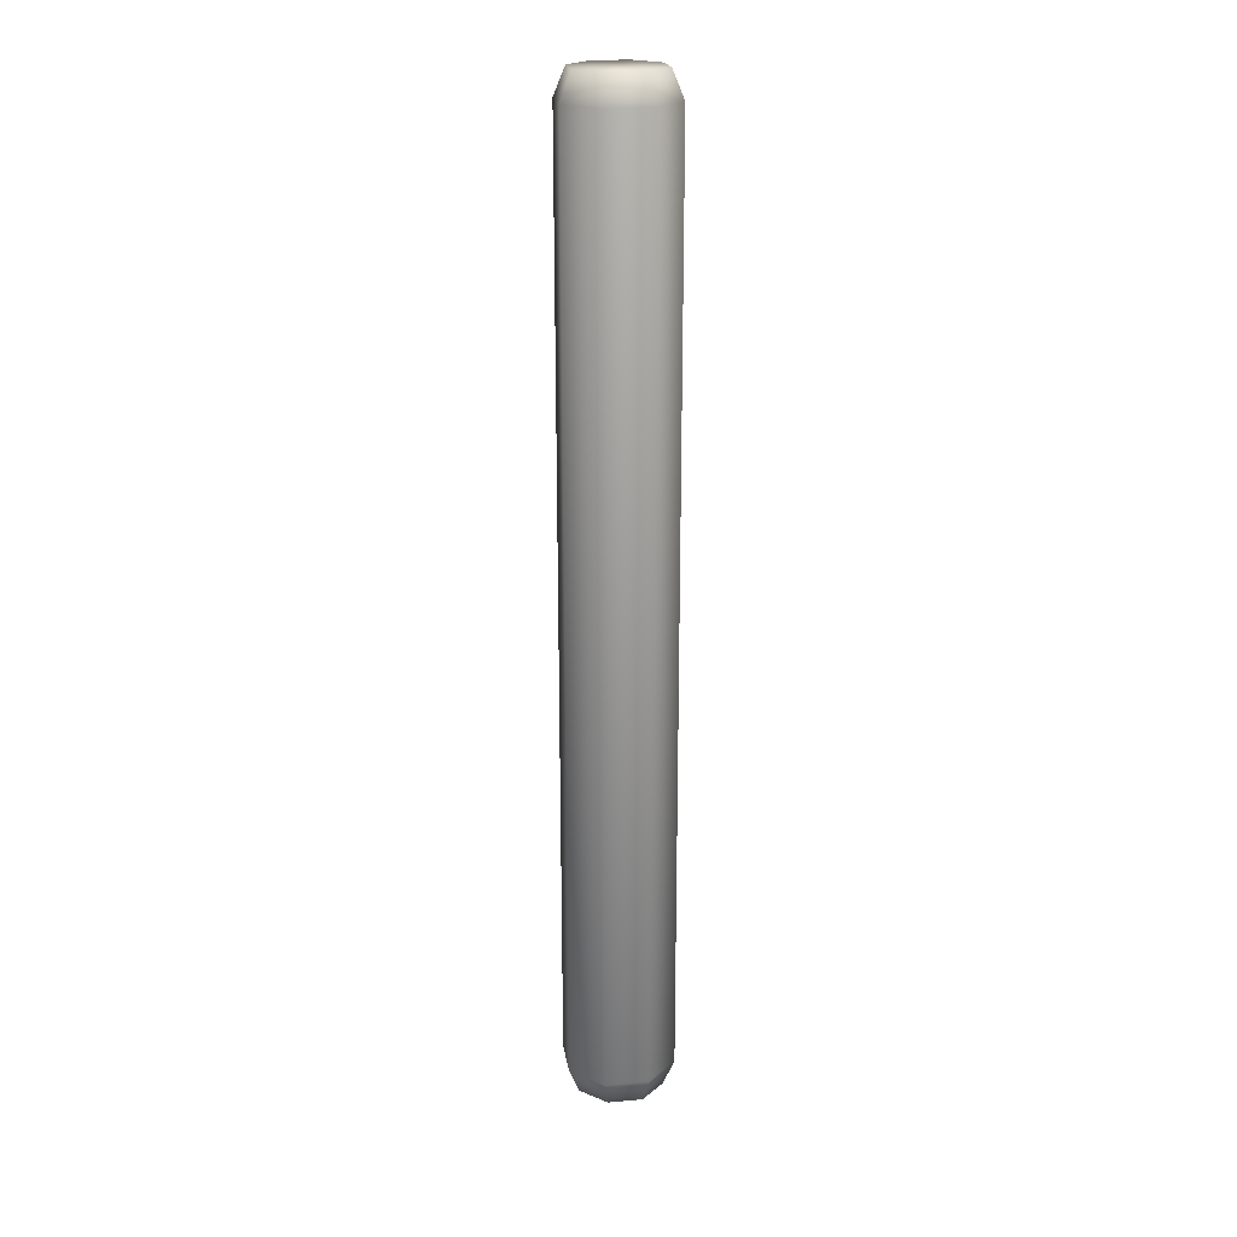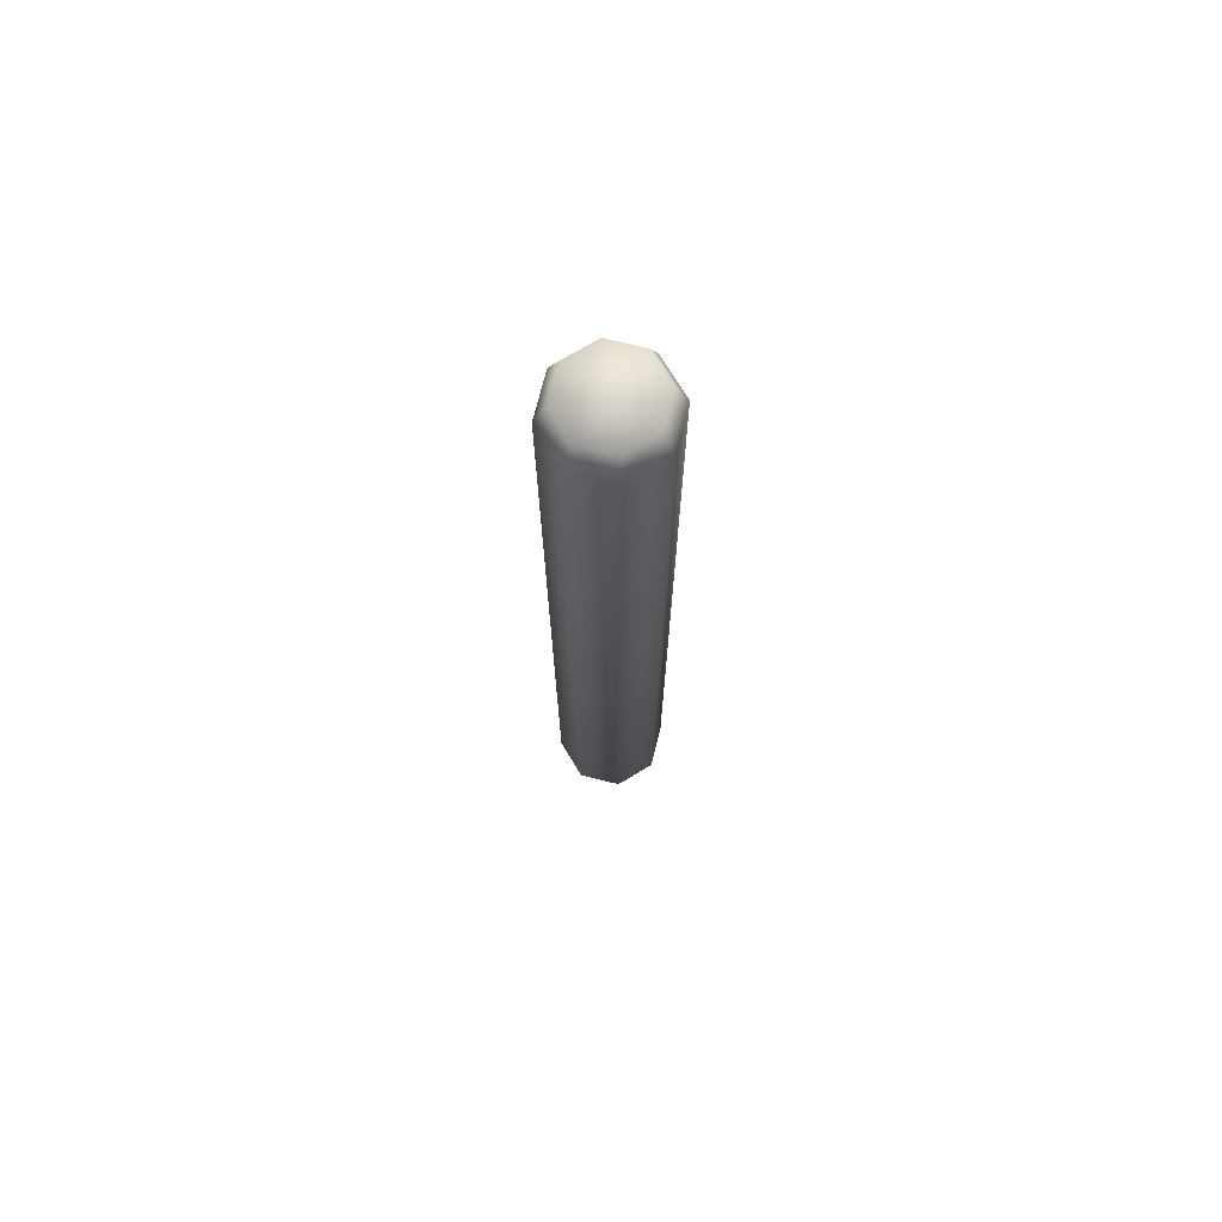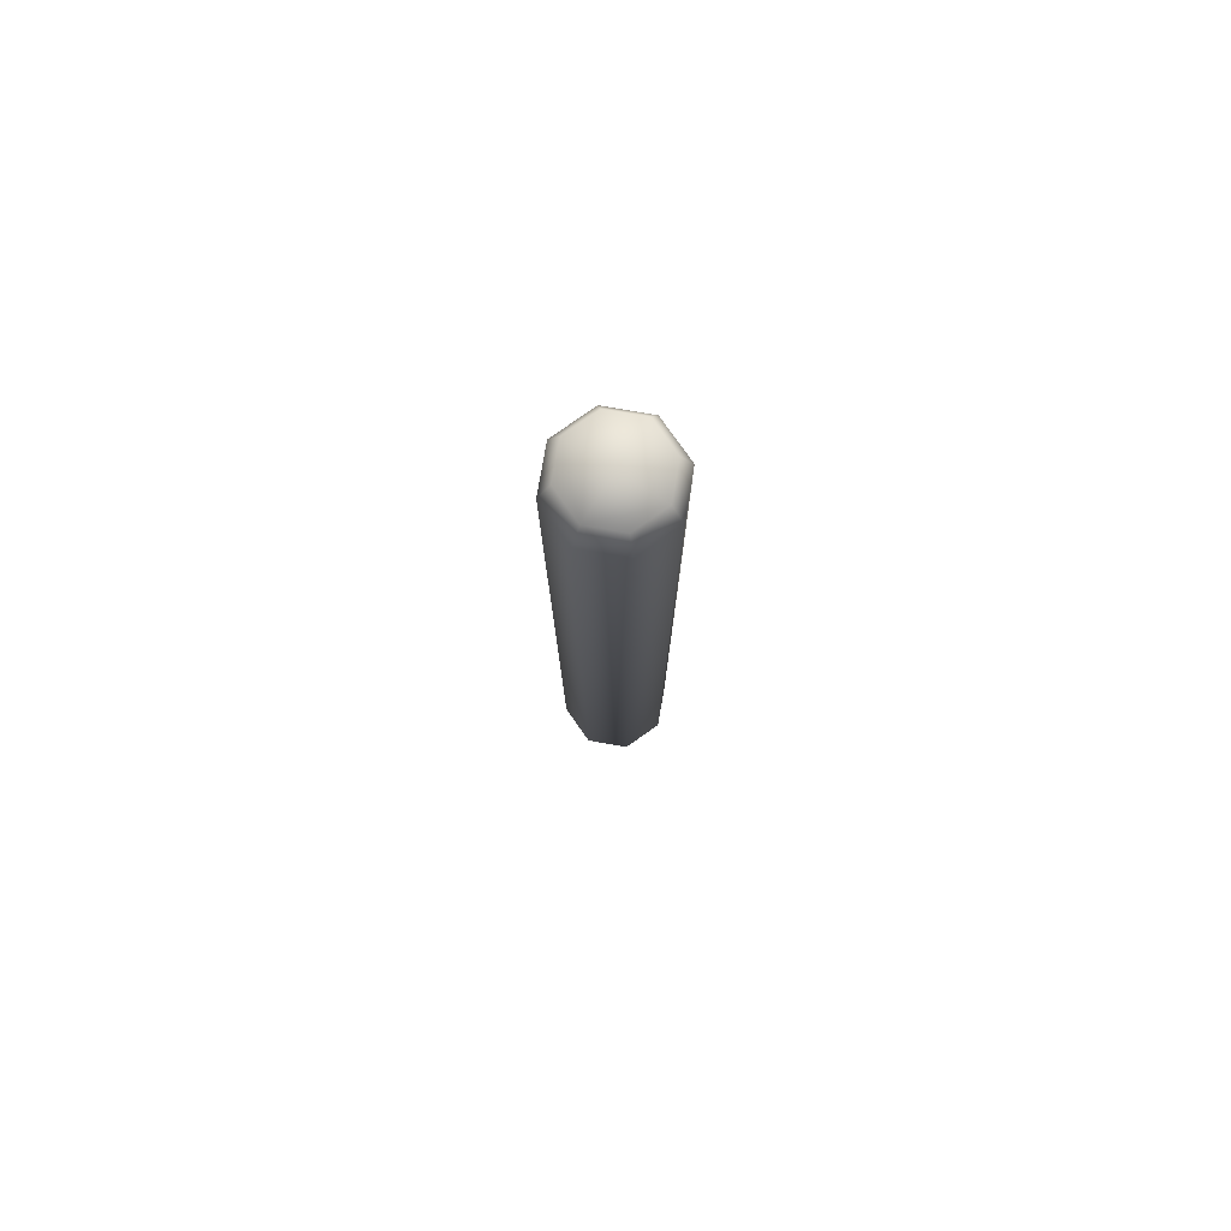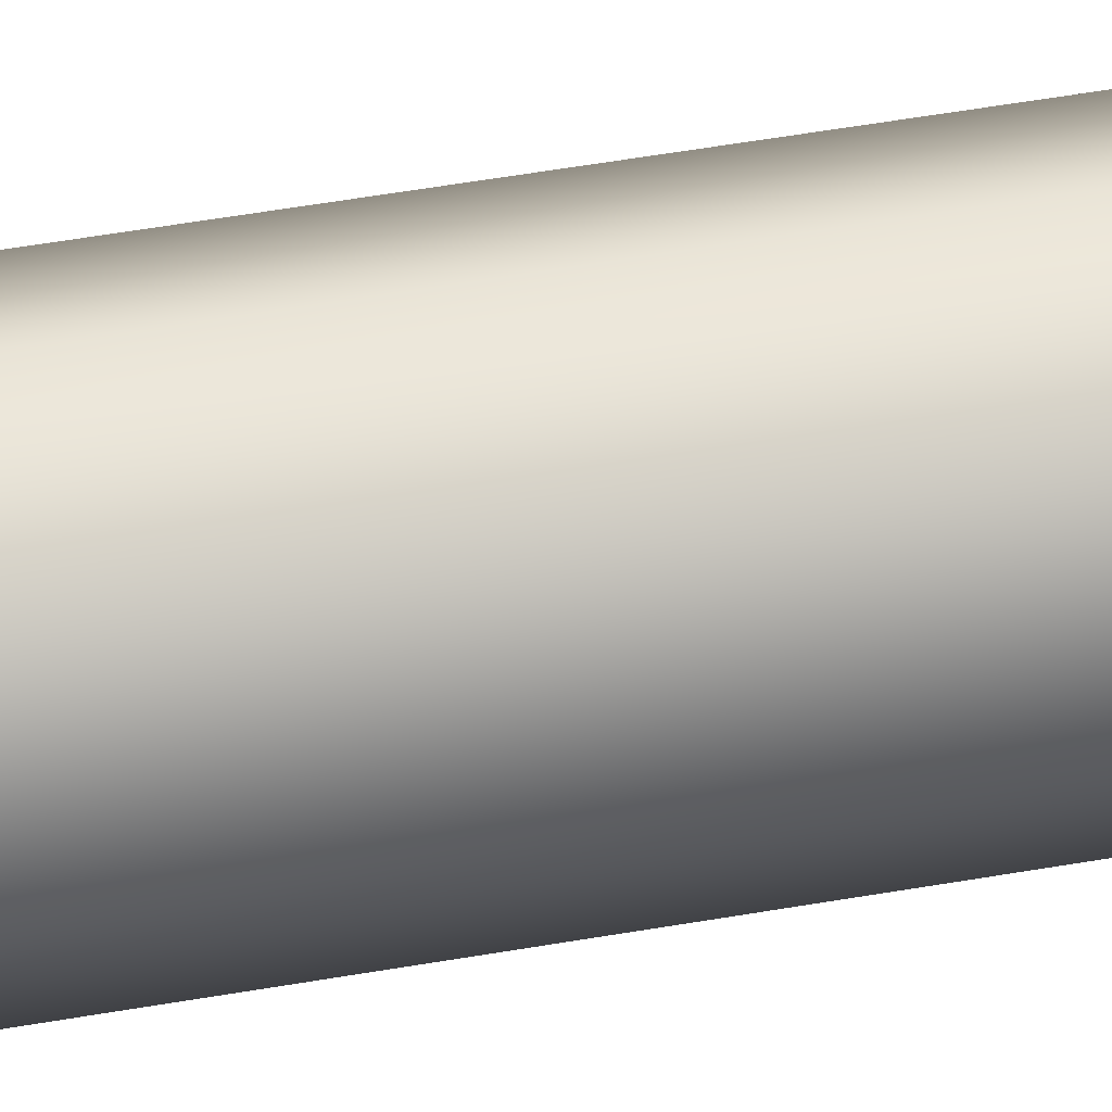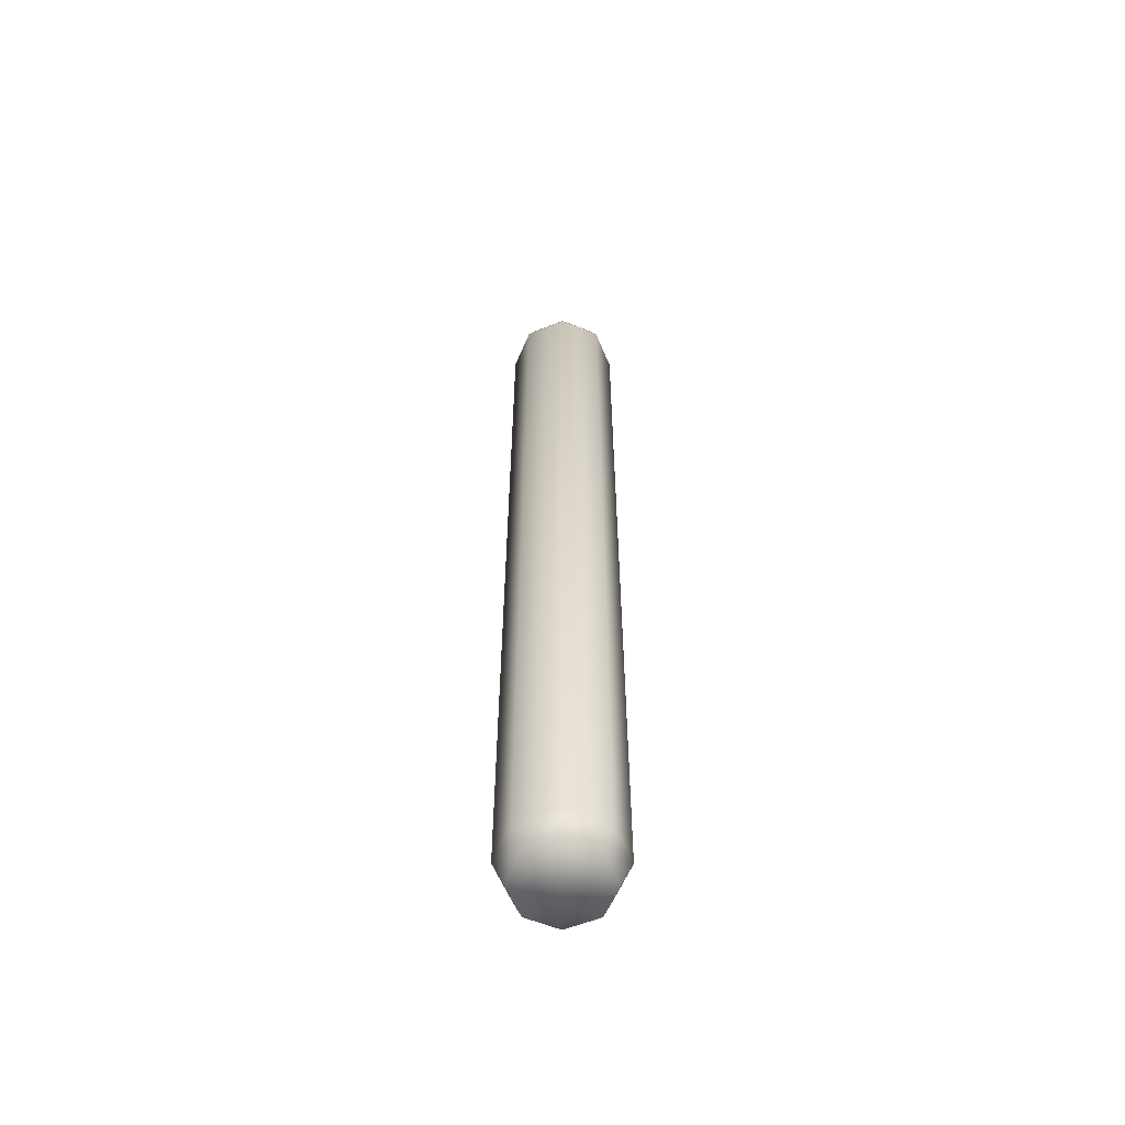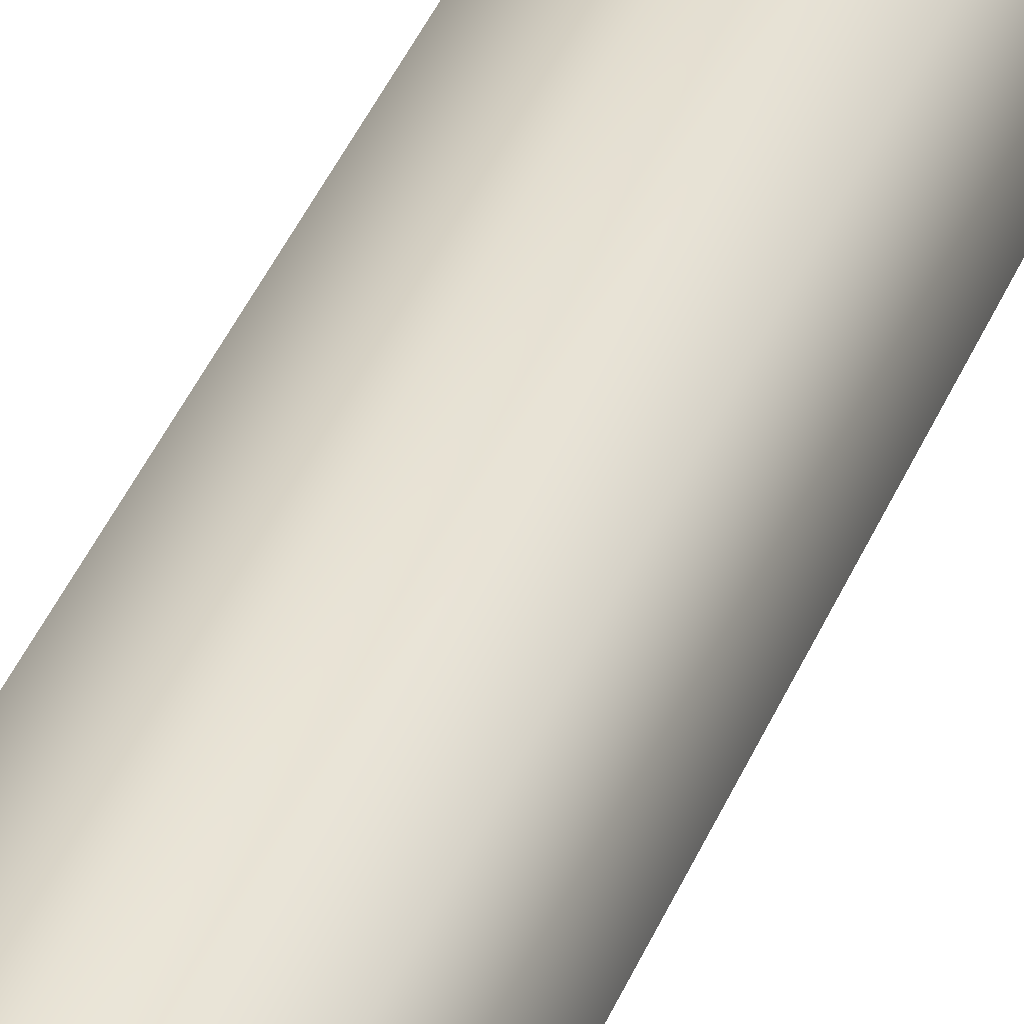
<metadata>
{"format":"obj","ext":"obj","renderer":"f3d","projection":"perspective","resolution":1024,"background":"white","views":[{"elev":21.4,"azim":148.4,"up":"+Y"},{"elev":72.2,"azim":171.4,"up":"+Y"},{"elev":78.3,"azim":-102.7,"up":"+Y"},{"elev":42.8,"azim":77.6,"up":"+Z"},{"elev":-58.9,"azim":134.8,"up":"+Y"},{"elev":35.4,"azim":-161.1,"up":"+Z"}]}
</metadata>
<code>
v  -45.2 -0.2397 -4.166
v  -45.49 -0.2397 -4.449
v  -45.2 -0.2397 -4.731
v  -45.09 -0.2397 -4.449
v  -44.99 0 -4.449
v  -45.13 0 -4.802
v  -45.13 8.161 -4.802
v  -44.99 8.161 -4.449
v  -45.49 0 -4.949
v  -45.49 8.161 -4.949
v  -45.84 0 -4.802
v  -45.84 8.161 -4.802
v  -45.99 0 -4.449
v  -45.99 8.161 -4.449
v  -45.84 0 -4.095
v  -45.84 8.161 -4.095
v  -45.49 0 -3.949
v  -45.49 8.161 -3.949
v  -45.13 0 -4.095
v  -45.13 8.161 -4.095
v  -45.2 8.4 -4.166
v  -45.49 8.4 -4.449
v  -45.77 8.4 -4.166
v  -45.49 8.4 -4.049
v  -45.2 8.4 -4.731
v  -45.09 8.4 -4.449
v  -45.49 8.4 -4.848
v  -45.77 8.4 -4.731
v  -45.89 8.4 -4.449
v  -45.49 -0.2397 -4.049
v  -45.77 -0.2397 -4.166
v  -45.89 -0.2397 -4.449
v  -45.77 -0.2397 -4.731
v  -45.49 -0.2397 -4.848
o Cylinder002
g Cylinder002
f 1 2 3 4
f 5 6 7 8
f 6 9 10 7
f 9 11 12 10
f 11 13 14 12
f 13 15 16 14
f 15 17 18 16
f 17 19 20 18
f 19 5 8 20
f 21 22 23 24
f 8 7 25 26
f 7 10 27 25
f 10 12 28 27
f 12 14 29 28
f 14 16 23 29
f 16 18 24 23
f 18 20 21 24
f 20 8 26 21
f 6 5 4 3
f 5 19 1 4
f 19 17 30 1
f 17 15 31 30
f 15 13 32 31
f 13 11 33 32
f 11 9 34 33
f 9 6 3 34
f 25 27 28 22
f 21 26 25 22
f 28 29 23 22
f 31 32 33 2
f 1 30 31 2
f 33 34 3 2

</code>
